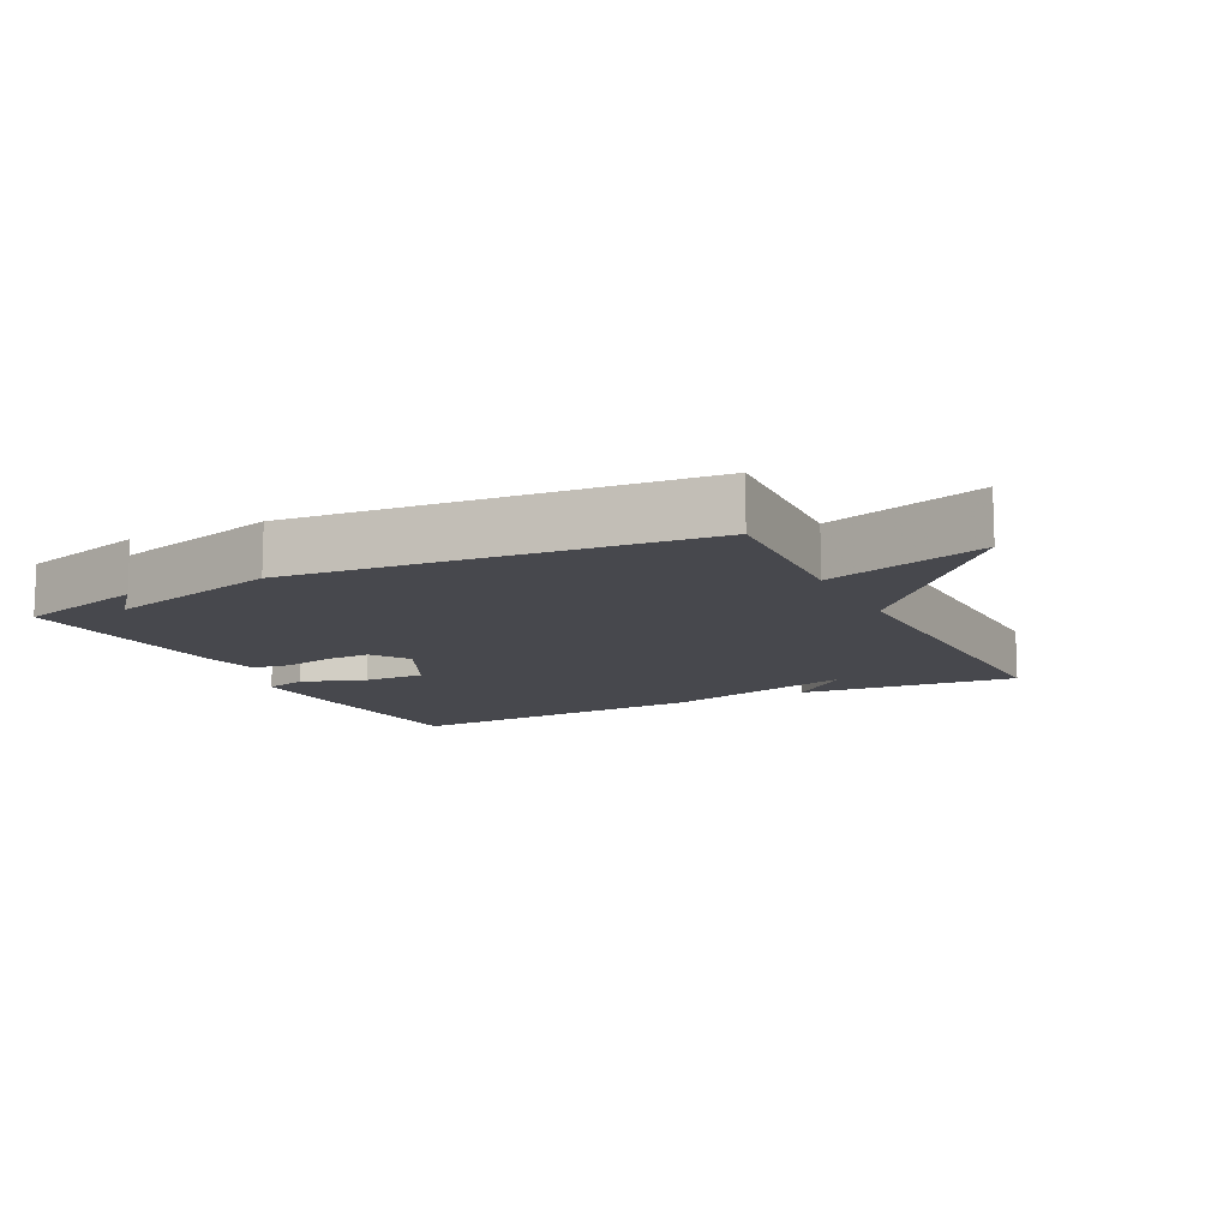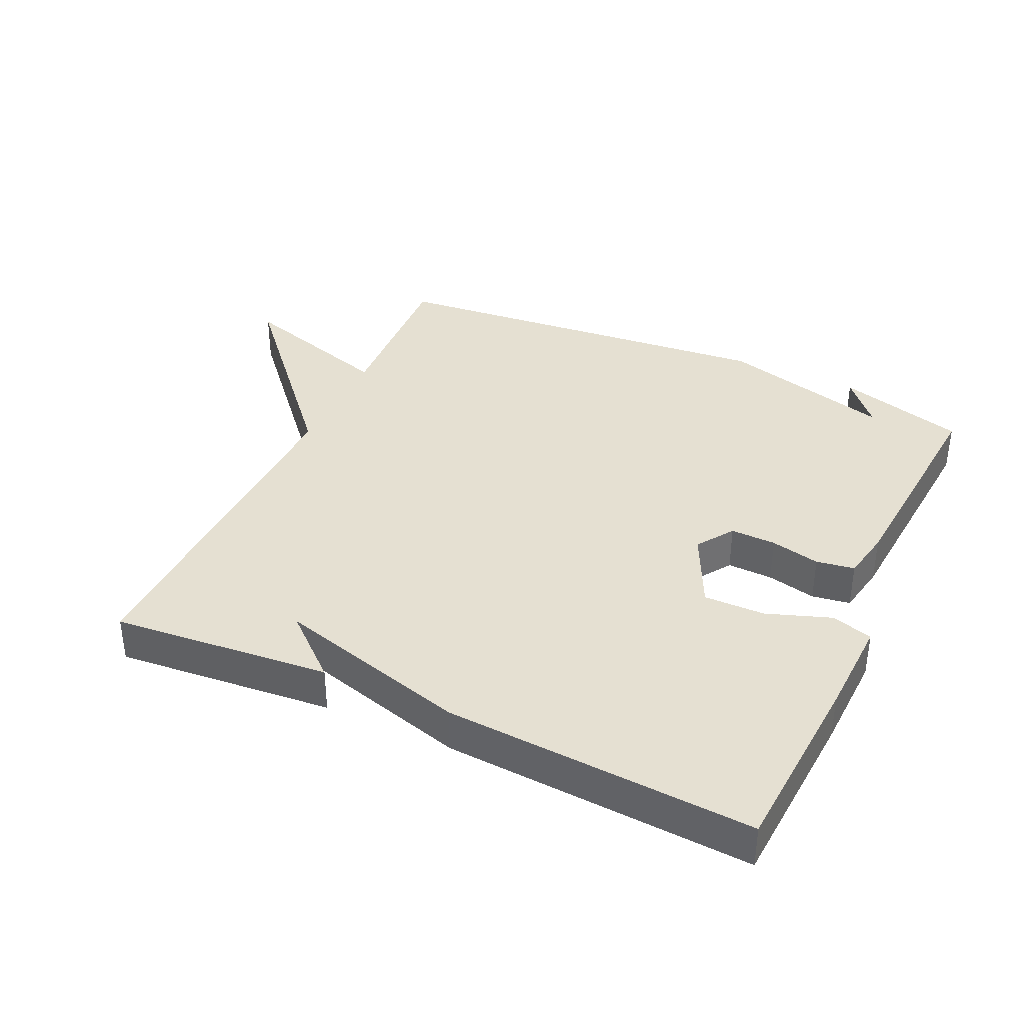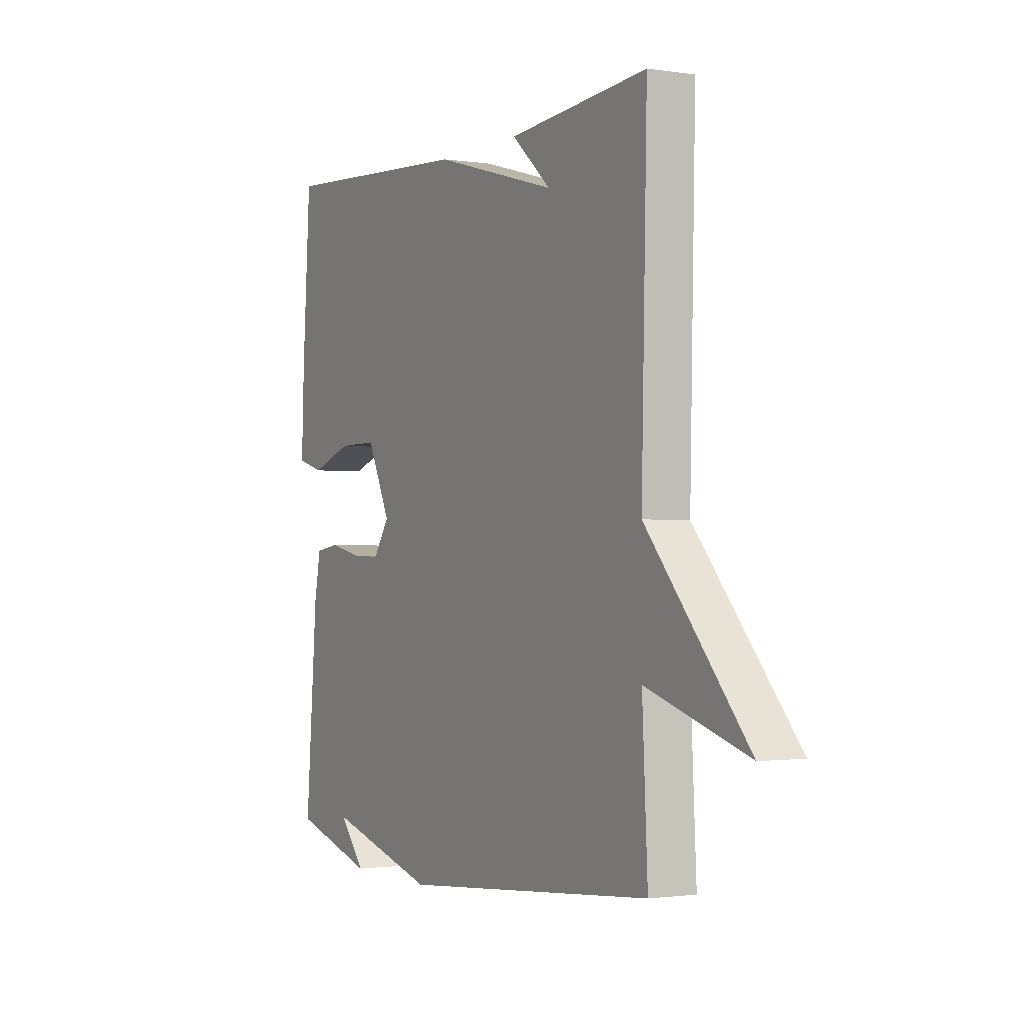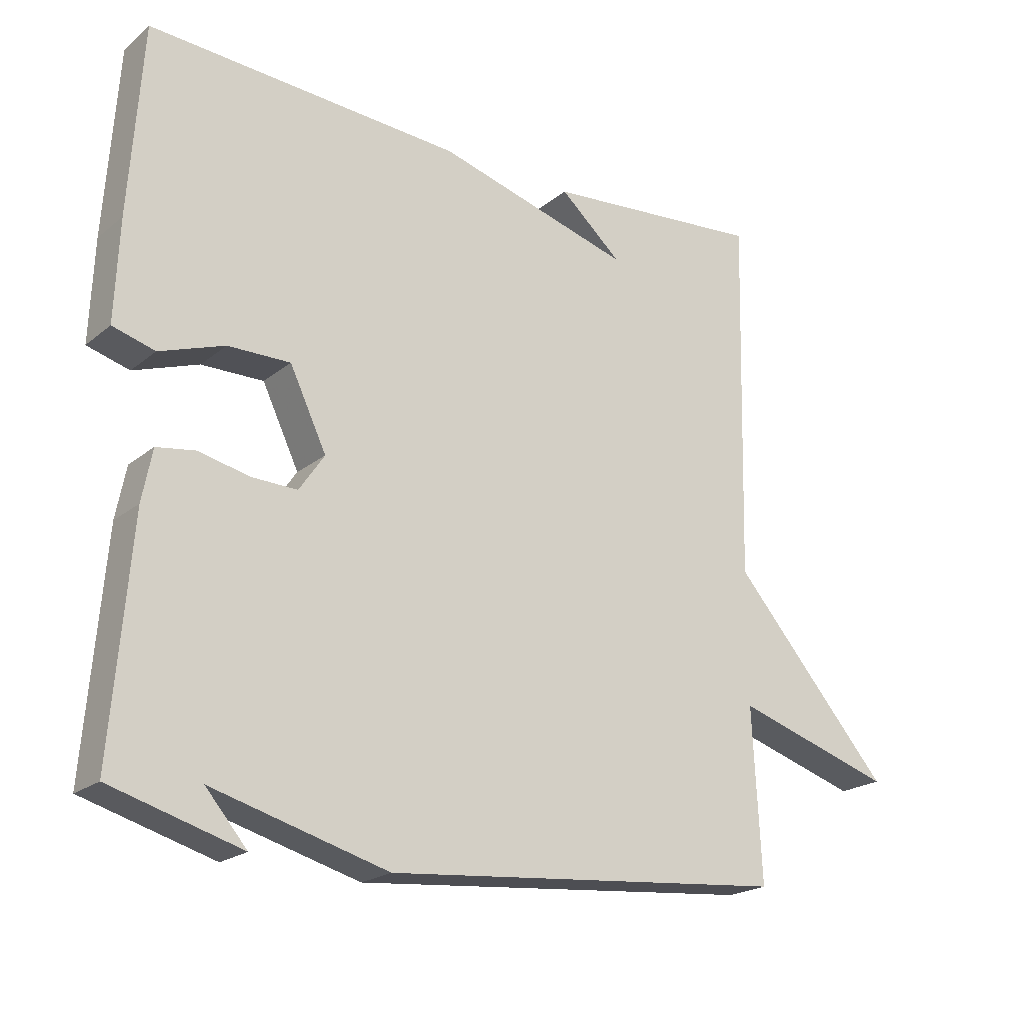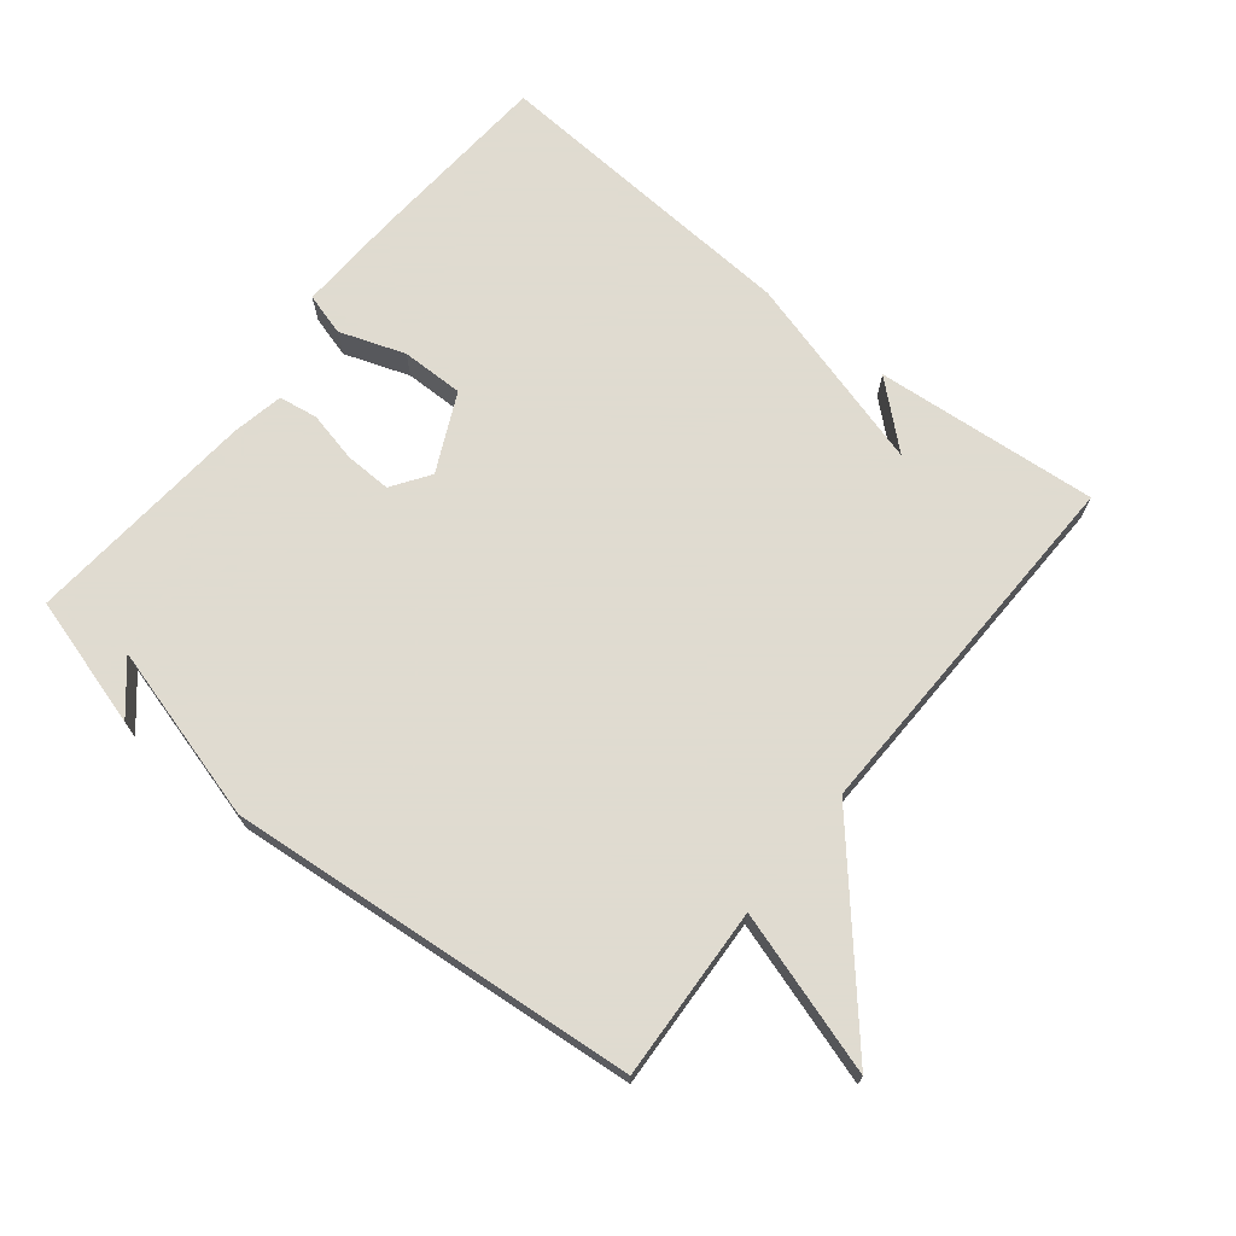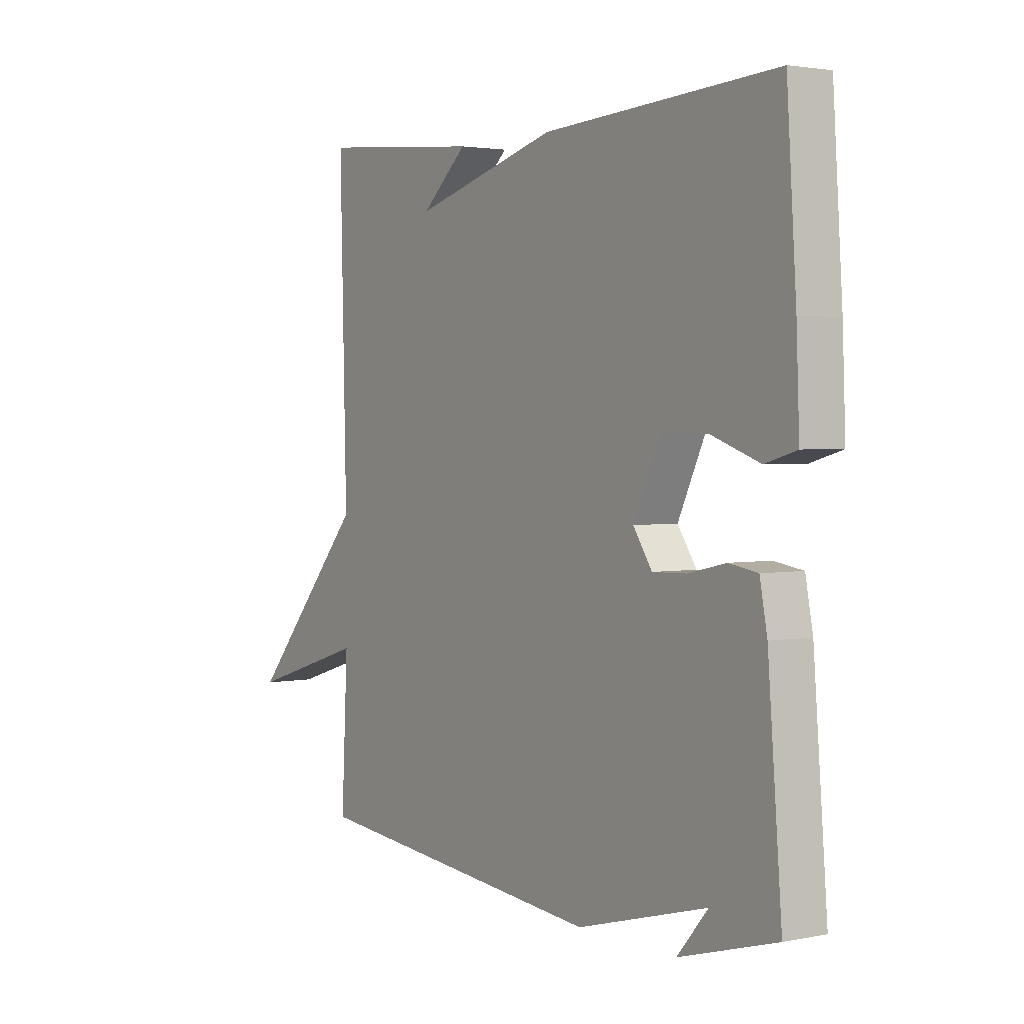
<metadata>
{"format":"obj","ext":"obj","renderer":"f3d","projection":"perspective","resolution":1024,"background":"white","views":[{"elev":-11.8,"azim":-153.3,"up":"+Y"},{"elev":37.6,"azim":24.7,"up":"+Y"},{"elev":-1.3,"azim":-119.0,"up":"+Z"},{"elev":-20.9,"azim":144.5,"up":"+Z"},{"elev":70.2,"azim":-141.2,"up":"+Y"},{"elev":2.5,"azim":55.6,"up":"+Z"}]}
</metadata>
<code>
v -0.5 0.07 0.5
v -0.169 0.07 0.471
v -0.262 0.07 0.389
v 0.031 0.07 0.471
v 0.5 0.07 0.5
v 0.519 0.07 0.217
v 0.525 0.07 0.066
v 0.462 0.07 0.048
v 0.365 0.07 0.082
v 0.272 0.07 0.083
v 0.217 0.07 -0.032
v 0.255 0.07 -0.088
v 0.324 0.07 -0.086
v 0.399 0.07 -0.069
v 0.457 0.07 -0.078
v 0.472 0.07 -0.155
v 0.5 0.07 -0.5
v 0.305 0.07 -0.556
v 0.367 0.07 -0.484
v 0.105 0.07 -0.556
v -0.5 0.07 -0.5
v -0.487 0.07 -0.245
v -0.726 0.07 -0.319
v -0.487 0.07 -0.045
v -0.5 0 0.5
v -0.169 0 0.471
v -0.262 0 0.389
v 0.031 0 0.471
v 0.5 0 0.5
v 0.519 0 0.217
v 0.525 0 0.066
v 0.462 0 0.048
v 0.365 0 0.082
v 0.272 0 0.083
v 0.217 0 -0.032
v 0.255 0 -0.088
v 0.324 0 -0.086
v 0.399 0 -0.069
v 0.457 0 -0.078
v 0.472 0 -0.155
v 0.5 0 -0.5
v 0.305 0 -0.556
v 0.367 0 -0.484
v 0.105 0 -0.556
v -0.5 0 -0.5
v -0.487 0 -0.245
v -0.726 0 -0.319
v -0.487 0 -0.045
f 22 23 24
f 19 20 21 22
f 19 22 24
f 17 18 19
f 16 17 19
f 15 16 19
f 14 15 19
f 13 14 19
f 12 13 19
f 19 24 1
f 12 19 1
f 11 12 1
f 7 8 9
f 6 7 9
f 5 6 9
f 4 5 9
f 3 4 9
f 3 9 10
f 1 2 3
f 1 3 10 11
f 48 47 46
f 46 45 44 43
f 48 46 43
f 43 42 41
f 43 41 40
f 43 40 39
f 43 39 38
f 43 38 37
f 43 37 36
f 25 48 43
f 25 43 36
f 25 36 35
f 33 32 31
f 33 31 30
f 33 30 29
f 33 29 28
f 33 28 27
f 34 33 27
f 27 26 25
f 35 34 27 25
f 1 25 26 2
f 2 26 27 3
f 3 27 28 4
f 4 28 29 5
f 5 29 30 6
f 6 30 31 7
f 7 31 32 8
f 8 32 33 9
f 9 33 34 10
f 10 34 35 11
f 11 35 36 12
f 12 36 37 13
f 13 37 38 14
f 14 38 39 15
f 15 39 40 16
f 16 40 41 17
f 17 41 42 18
f 18 42 43 19
f 19 43 44 20
f 20 44 45 21
f 21 45 46 22
f 22 46 47 23
f 23 47 48 24
f 24 48 25 1

</code>
